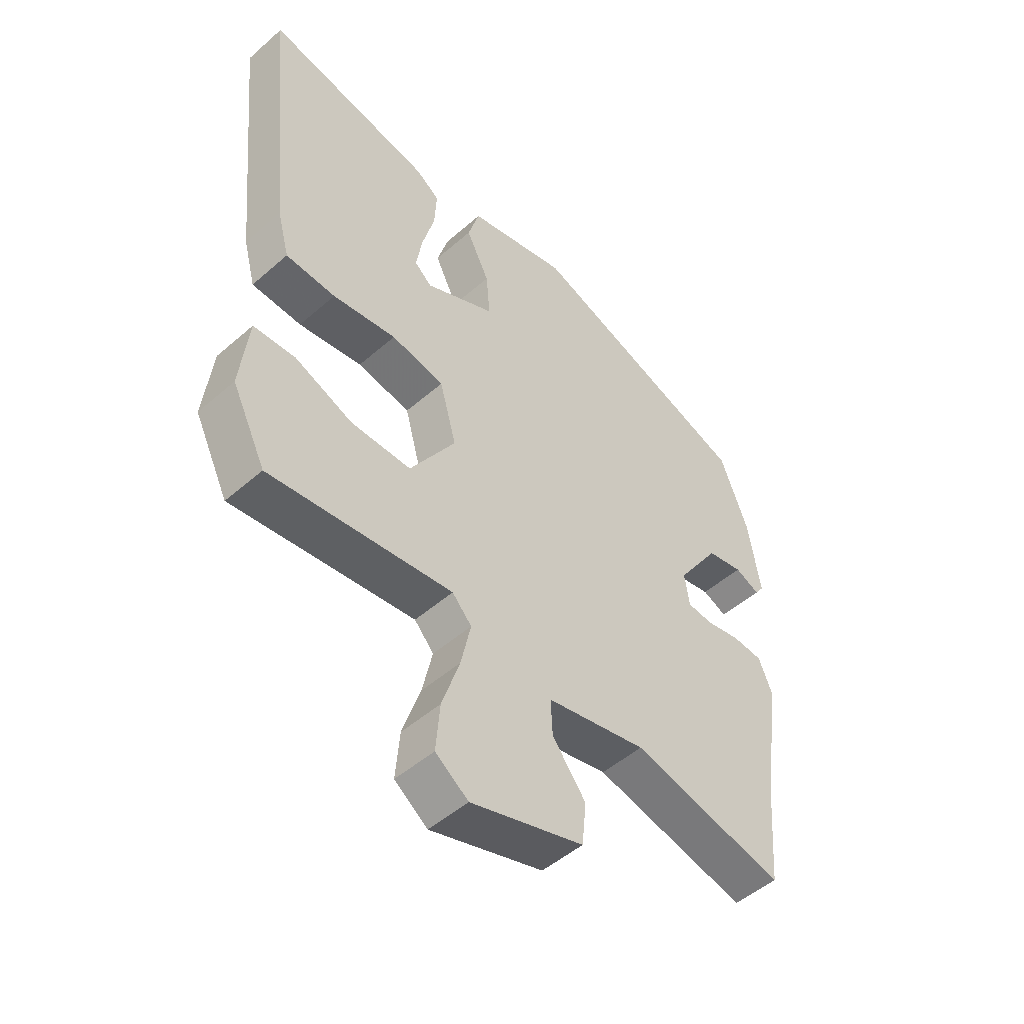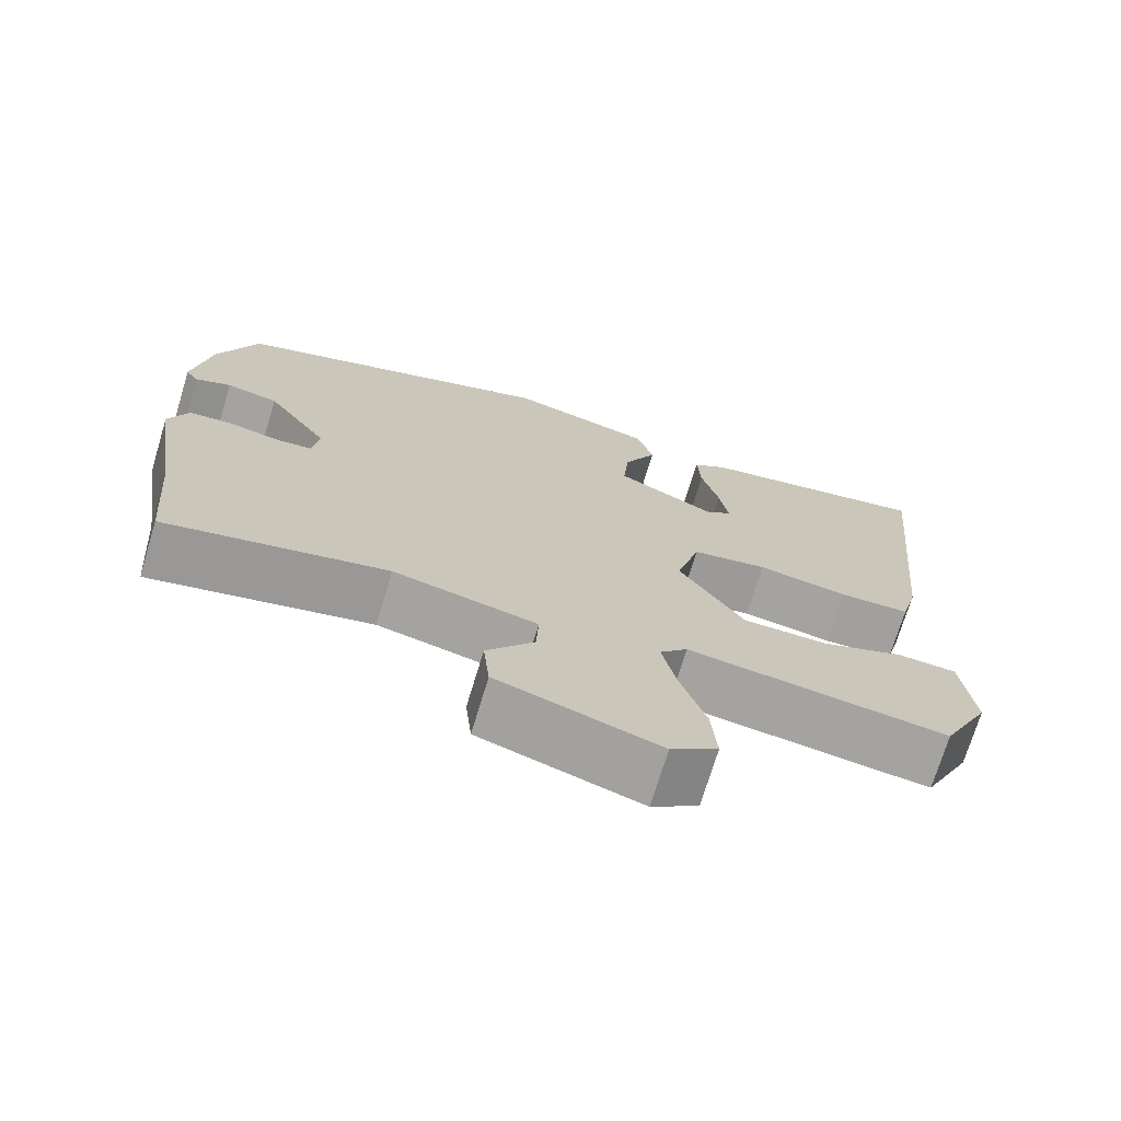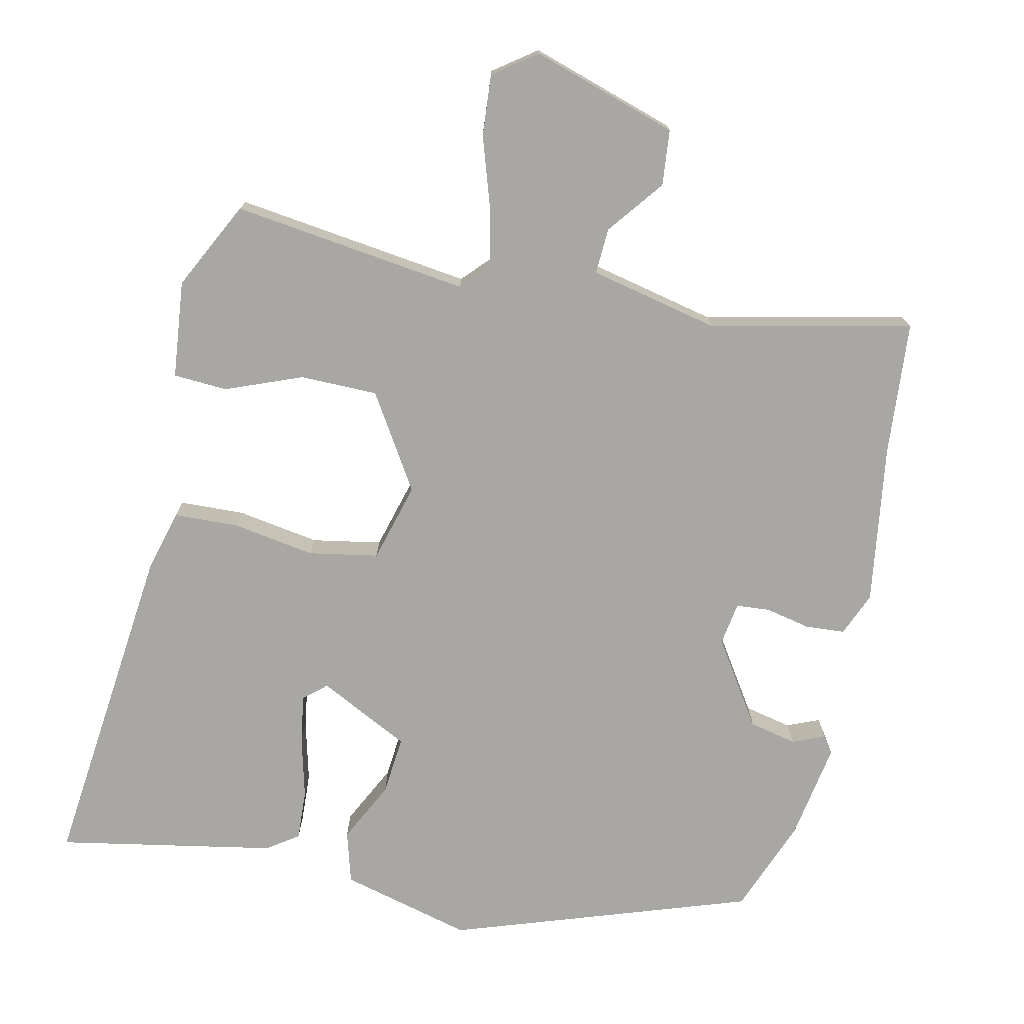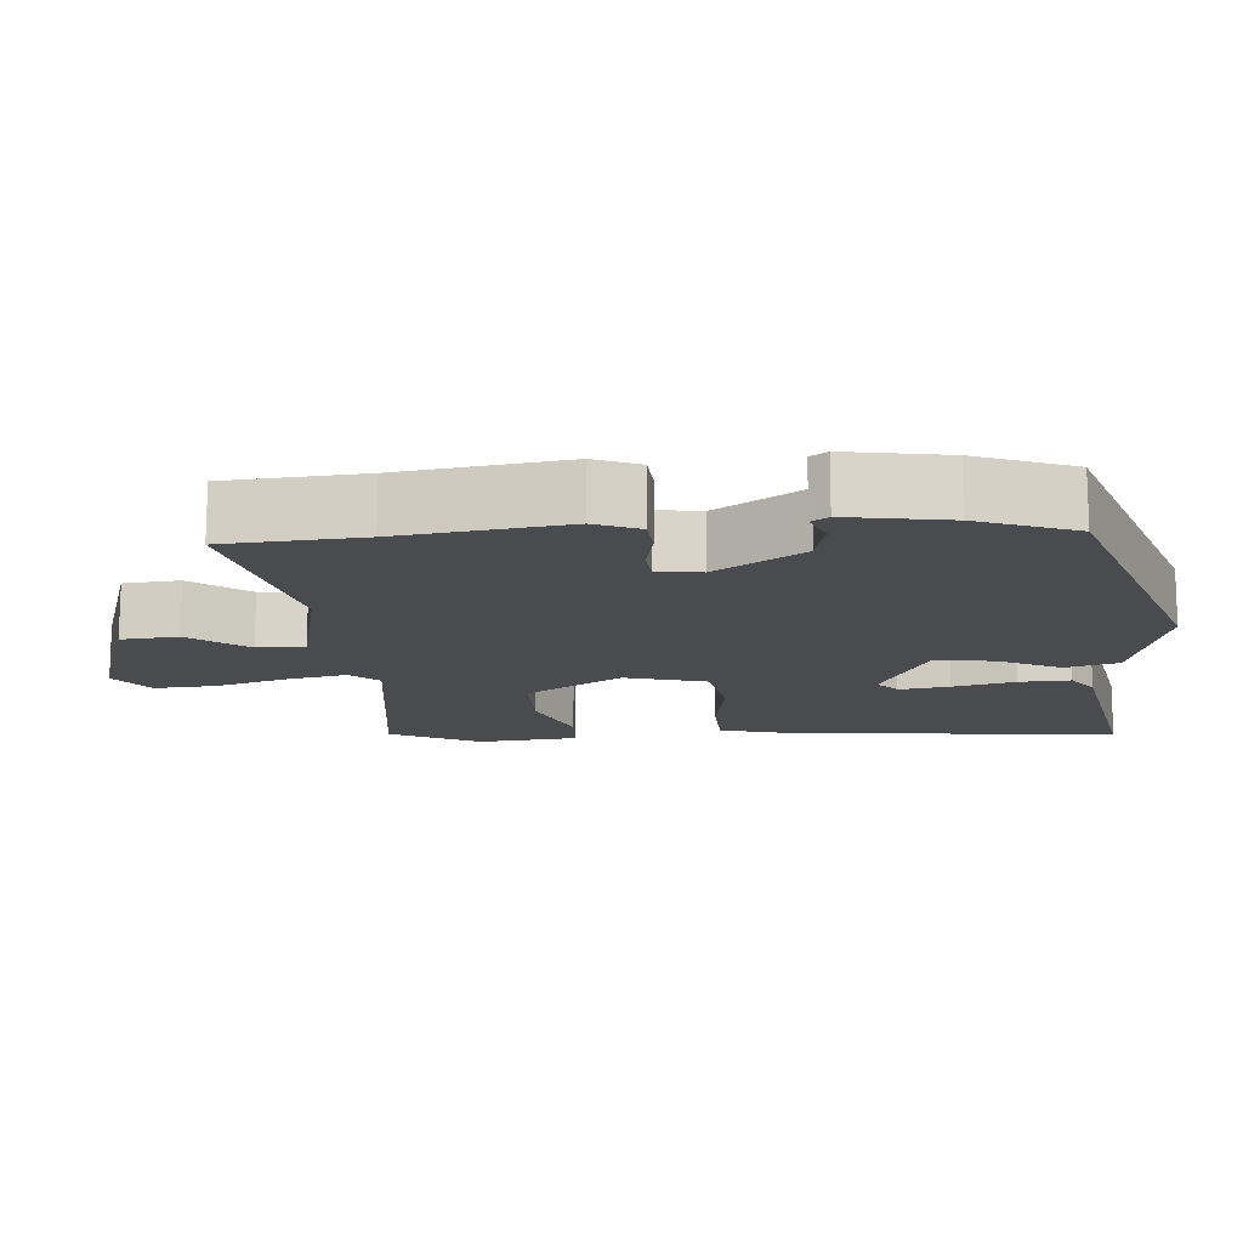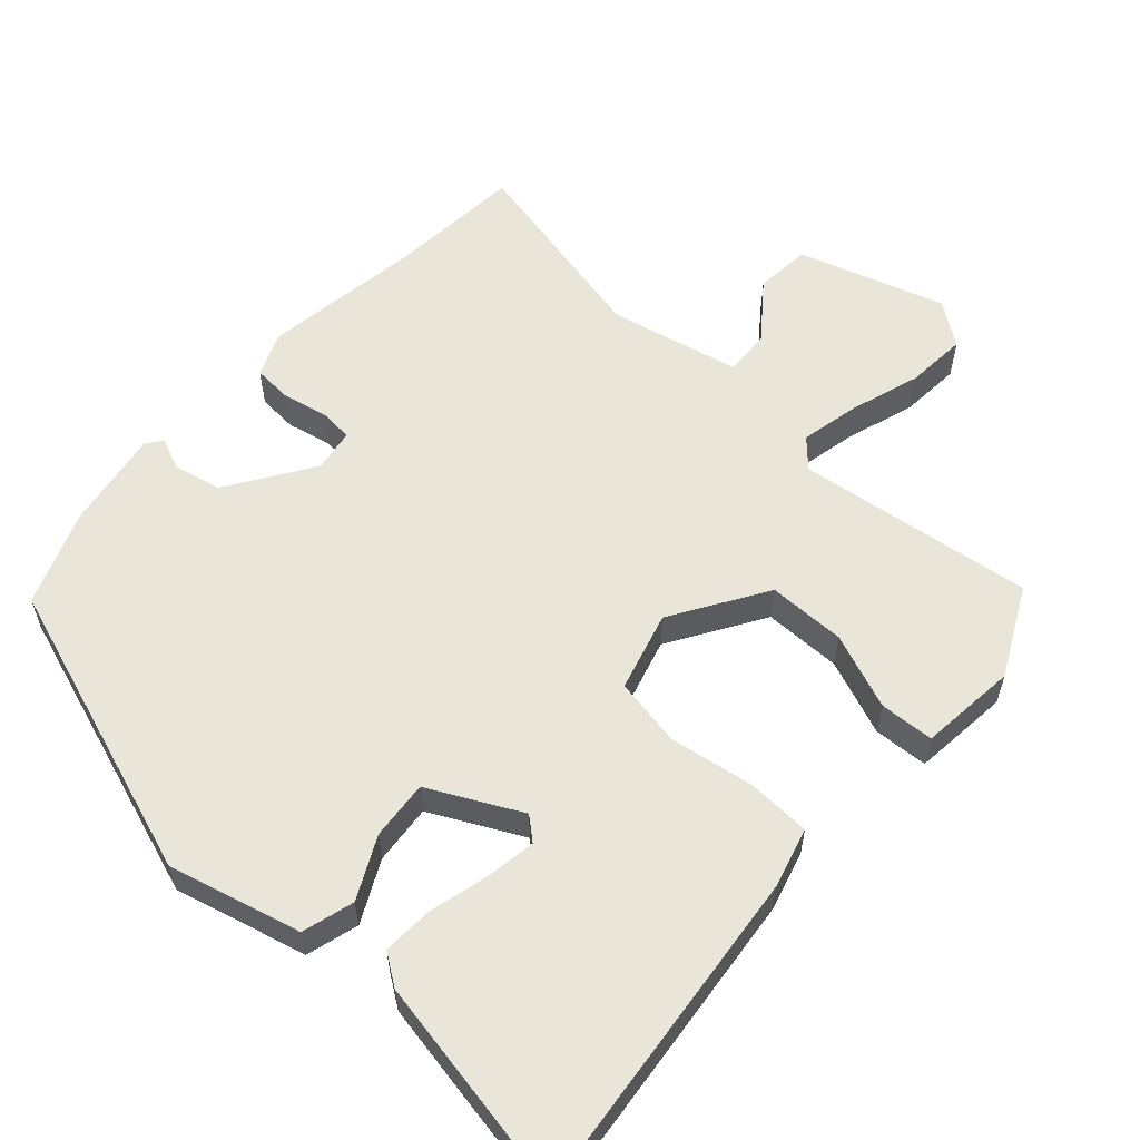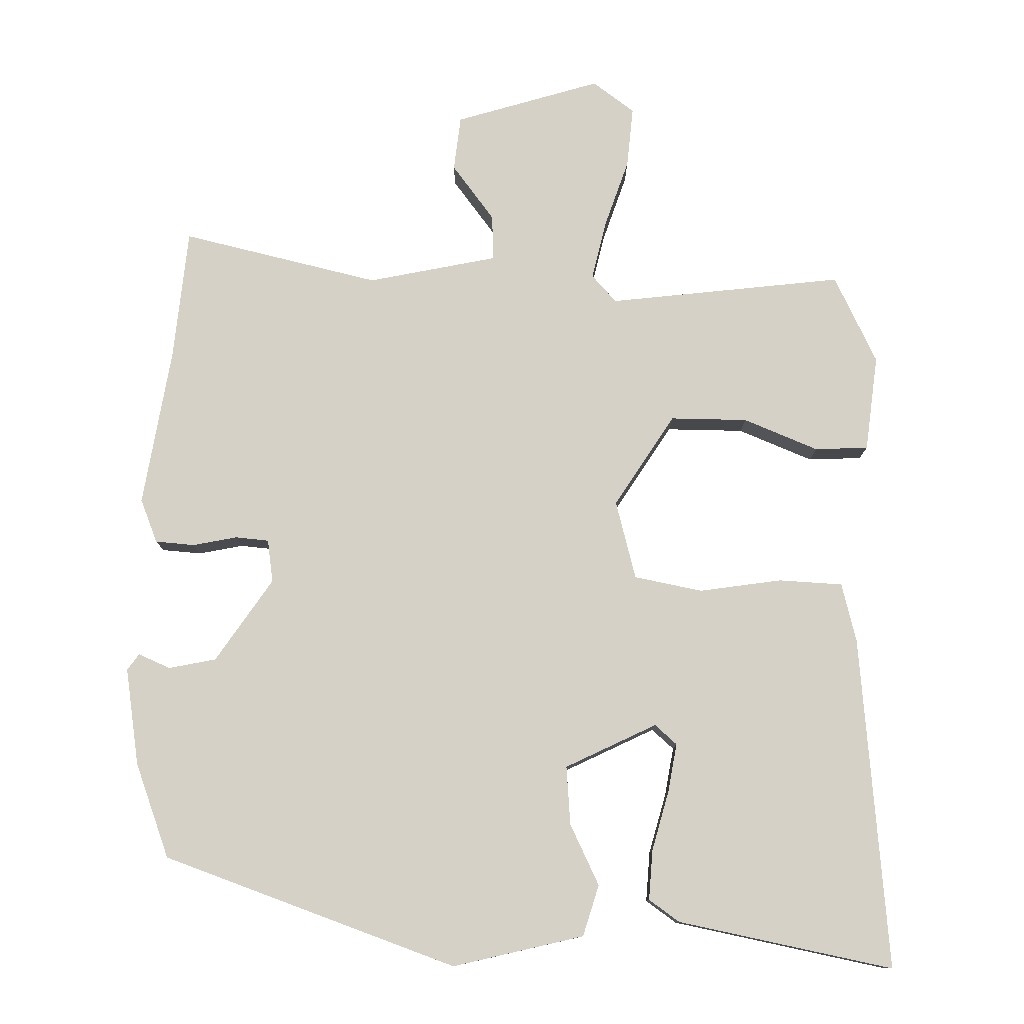
<metadata>
{"format":"obj","ext":"obj","renderer":"f3d","projection":"perspective","resolution":1024,"background":"white","views":[{"elev":-50.0,"azim":133.8,"up":"+Z"},{"elev":-72.2,"azim":-16.9,"up":"+Z"},{"elev":-74.7,"azim":167.3,"up":"+Y"},{"elev":-14.3,"azim":-86.0,"up":"+Y"},{"elev":58.3,"azim":41.8,"up":"+Y"},{"elev":78.8,"azim":1.3,"up":"+Y"}]}
</metadata>
<code>
v -0.481 0.07 0.379
v -0.068 0.07 0.522
v 0.115 0.07 0.476
v 0.136 0.07 0.404
v 0.094 0.07 0.319
v 0.087 0.07 0.237
v 0.214 0.07 0.174
v 0.245 0.07 0.201
v 0.234 0.07 0.269
v 0.212 0.07 0.353
v 0.208 0.07 0.423
v 0.251 0.07 0.453
v 0.553 0.07 0.511
v 0.506 0.07 0.045
v 0.484 0.07 -0.038
v 0.394 0.07 -0.042
v 0.279 0.07 -0.024
v 0.183 0.07 -0.042
v 0.153 0.07 -0.152
v 0.235 0.07 -0.282
v 0.343 0.07 -0.282
v 0.448 0.07 -0.24
v 0.523 0.07 -0.244
v 0.538 0.07 -0.379
v 0.477 0.07 -0.502
v 0.148 0.07 -0.461
v 0.113 0.07 -0.499
v 0.131 0.07 -0.581
v 0.163 0.07 -0.678
v 0.17 0.07 -0.763
v 0.111 0.07 -0.806
v -0.092 0.07 -0.743
v -0.1 0.07 -0.666
v -0.04 0.07 -0.588
v -0.037 0.07 -0.524
v -0.218 0.07 -0.485
v -0.496 0.07 -0.548
v -0.512 0.07 -0.363
v -0.546 0.07 -0.14
v -0.521 0.07 -0.079
v -0.466 0.07 -0.075
v -0.404 0.07 -0.088
v -0.357 0.07 -0.084
v -0.348 0.07 -0.024
v -0.426 0.07 0.093
v -0.492 0.07 0.107
v -0.537 0.07 0.088
v -0.553 0.07 0.111
v -0.531 0.07 0.247
v -0.481 0 0.379
v -0.068 0 0.522
v 0.115 0 0.476
v 0.136 0 0.404
v 0.094 0 0.319
v 0.087 0 0.237
v 0.214 0 0.174
v 0.245 0 0.201
v 0.234 0 0.269
v 0.212 0 0.353
v 0.208 0 0.423
v 0.251 0 0.453
v 0.553 0 0.511
v 0.506 0 0.045
v 0.484 0 -0.038
v 0.394 0 -0.042
v 0.279 0 -0.024
v 0.183 0 -0.042
v 0.153 0 -0.152
v 0.235 0 -0.282
v 0.343 0 -0.282
v 0.448 0 -0.24
v 0.523 0 -0.244
v 0.538 0 -0.379
v 0.477 0 -0.502
v 0.148 0 -0.461
v 0.113 0 -0.499
v 0.131 0 -0.581
v 0.163 0 -0.678
v 0.17 0 -0.763
v 0.111 0 -0.806
v -0.092 0 -0.743
v -0.1 0 -0.666
v -0.04 0 -0.588
v -0.037 0 -0.524
v -0.218 0 -0.485
v -0.496 0 -0.548
v -0.512 0 -0.363
v -0.546 0 -0.14
v -0.521 0 -0.079
v -0.466 0 -0.075
v -0.404 0 -0.088
v -0.357 0 -0.084
v -0.348 0 -0.024
v -0.426 0 0.093
v -0.492 0 0.107
v -0.537 0 0.088
v -0.553 0 0.111
v -0.531 0 0.247
f 2 3 4
f 1 2 4
f 49 1 4
f 48 49 4
f 47 48 4
f 46 47 4
f 45 46 4 5
f 44 45 5 6
f 43 44 6 7
f 40 41 42
f 39 40 42
f 38 39 42
f 38 42 43
f 37 38 43
f 36 37 43
f 35 36 43 7
f 32 33 34
f 31 32 34
f 30 31 34
f 29 30 34
f 28 29 34
f 27 28 34 35
f 26 27 35
f 24 25 26
f 23 24 26
f 22 23 26
f 21 22 26
f 20 21 26 35
f 19 20 35
f 35 7 8
f 19 35 8
f 18 19 8
f 15 16 17
f 14 15 17
f 13 14 17
f 12 13 17
f 9 10 11 12
f 8 9 12
f 8 12 17
f 8 17 18
f 53 52 51
f 53 51 50
f 53 50 98
f 53 98 97
f 53 97 96
f 53 96 95
f 54 53 95 94
f 55 54 94 93
f 56 55 93 92
f 91 90 89
f 91 89 88
f 91 88 87
f 92 91 87
f 92 87 86
f 92 86 85
f 56 92 85 84
f 83 82 81
f 83 81 80
f 83 80 79
f 83 79 78
f 83 78 77
f 84 83 77 76
f 84 76 75
f 75 74 73
f 75 73 72
f 75 72 71
f 75 71 70
f 84 75 70 69
f 84 69 68
f 57 56 84
f 57 84 68
f 57 68 67
f 66 65 64
f 66 64 63
f 66 63 62
f 66 62 61
f 61 60 59 58
f 61 58 57
f 66 61 57
f 67 66 57
f 1 50 51 2
f 2 51 52 3
f 3 52 53 4
f 4 53 54 5
f 5 54 55 6
f 6 55 56 7
f 7 56 57 8
f 8 57 58 9
f 9 58 59 10
f 10 59 60 11
f 11 60 61 12
f 12 61 62 13
f 13 62 63 14
f 14 63 64 15
f 15 64 65 16
f 16 65 66 17
f 17 66 67 18
f 18 67 68 19
f 19 68 69 20
f 20 69 70 21
f 21 70 71 22
f 22 71 72 23
f 23 72 73 24
f 24 73 74 25
f 25 74 75 26
f 26 75 76 27
f 27 76 77 28
f 28 77 78 29
f 29 78 79 30
f 30 79 80 31
f 31 80 81 32
f 32 81 82 33
f 33 82 83 34
f 34 83 84 35
f 35 84 85 36
f 36 85 86 37
f 37 86 87 38
f 38 87 88 39
f 39 88 89 40
f 40 89 90 41
f 41 90 91 42
f 42 91 92 43
f 43 92 93 44
f 44 93 94 45
f 45 94 95 46
f 46 95 96 47
f 47 96 97 48
f 48 97 98 49
f 49 98 50 1

</code>
